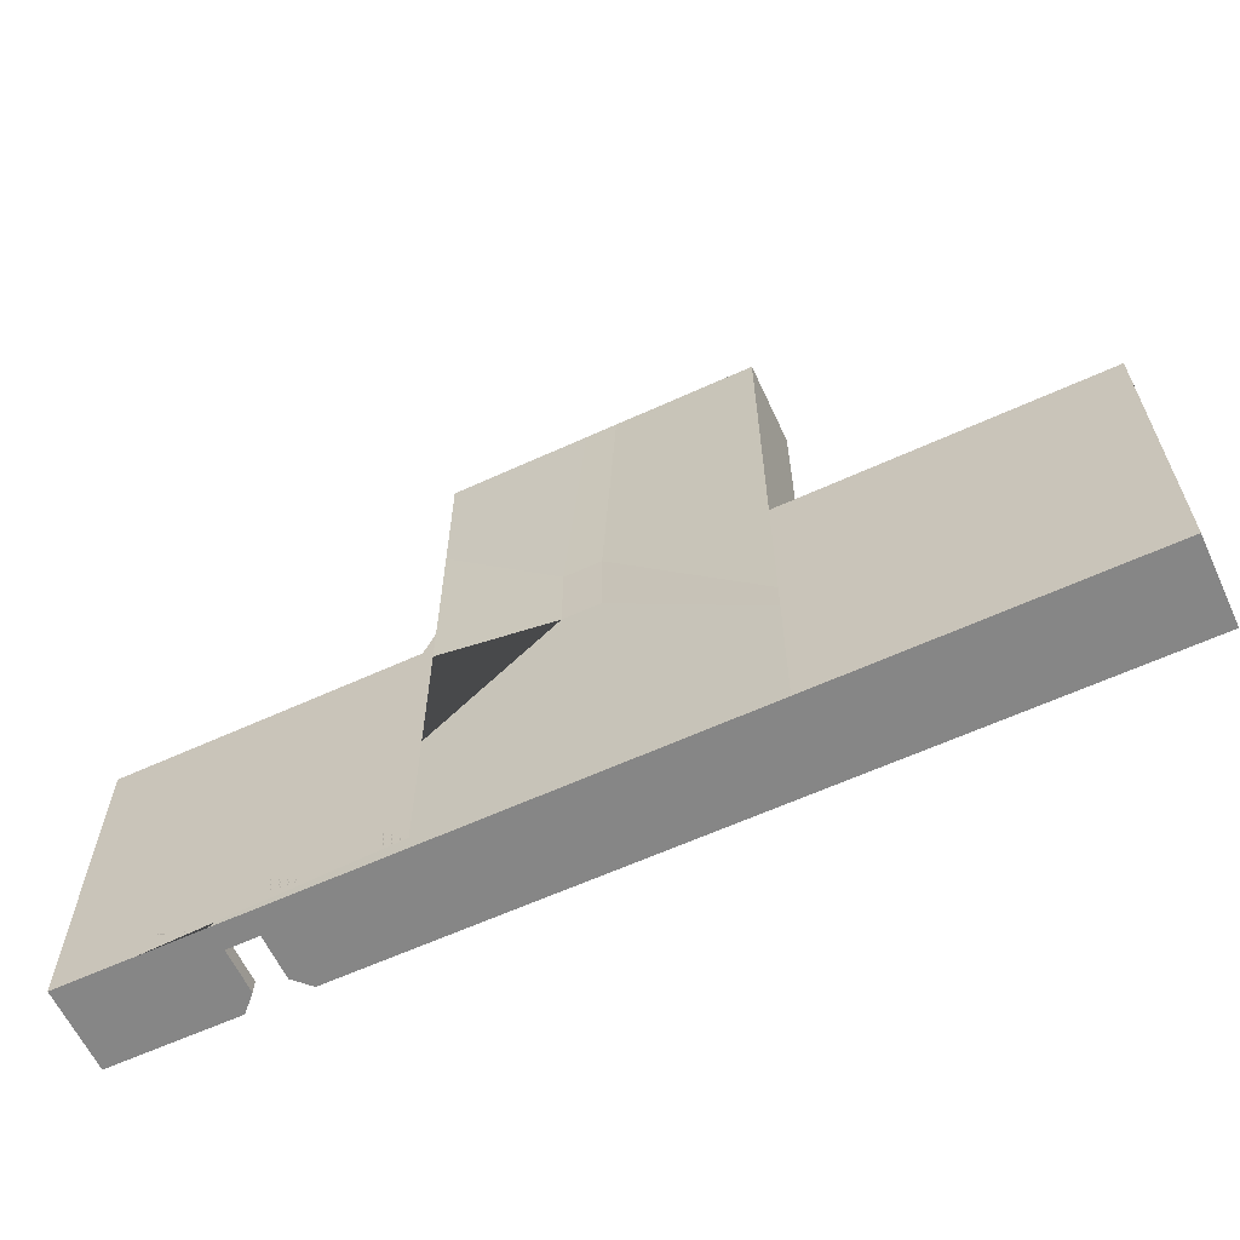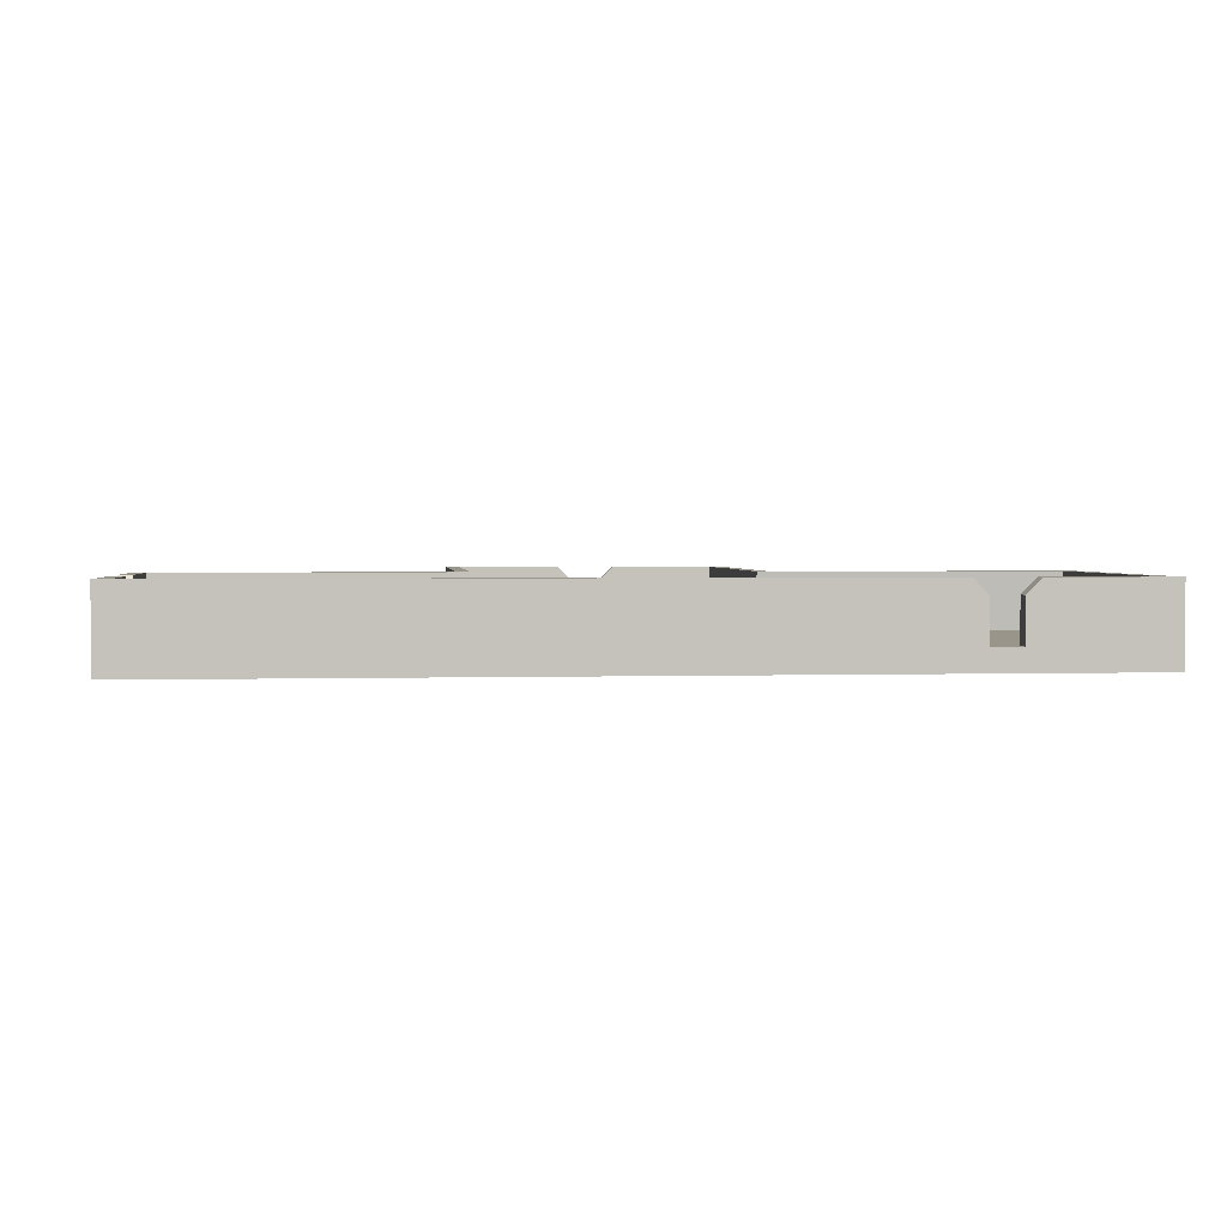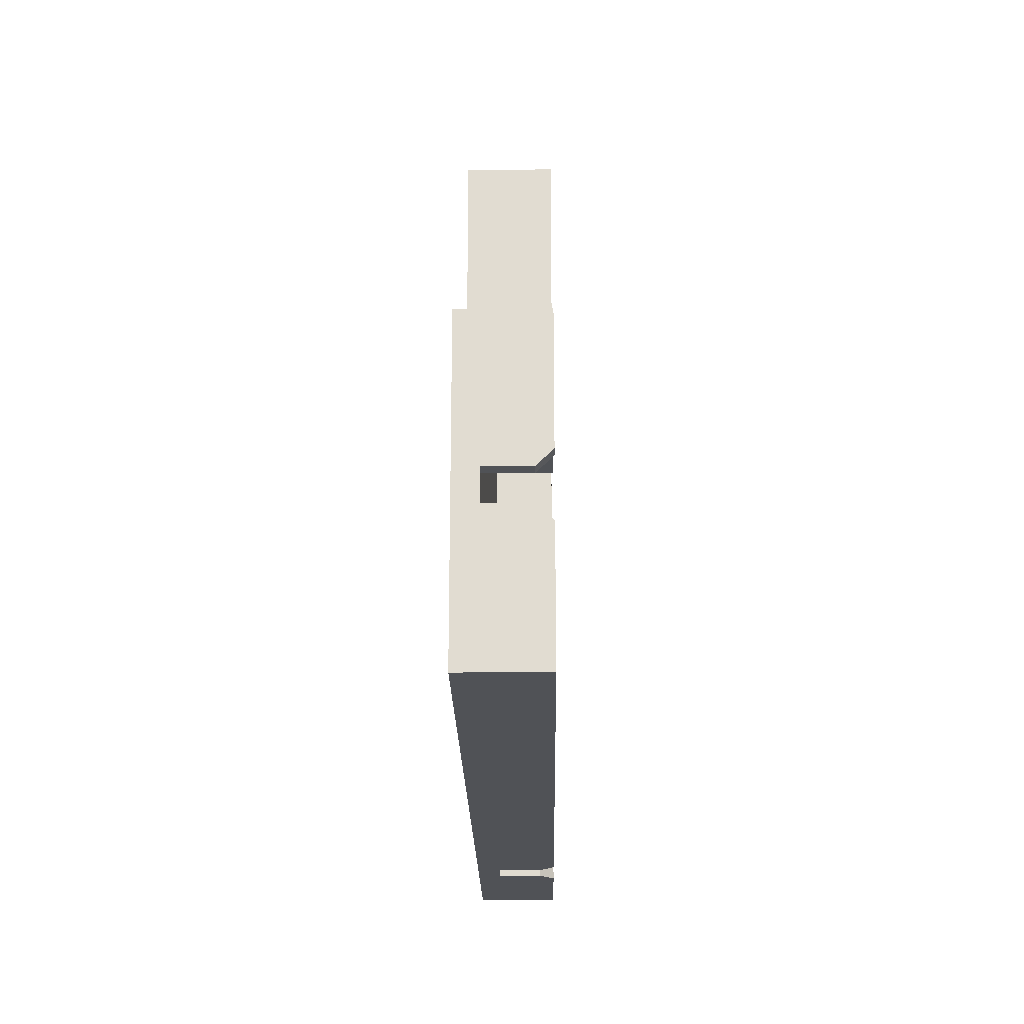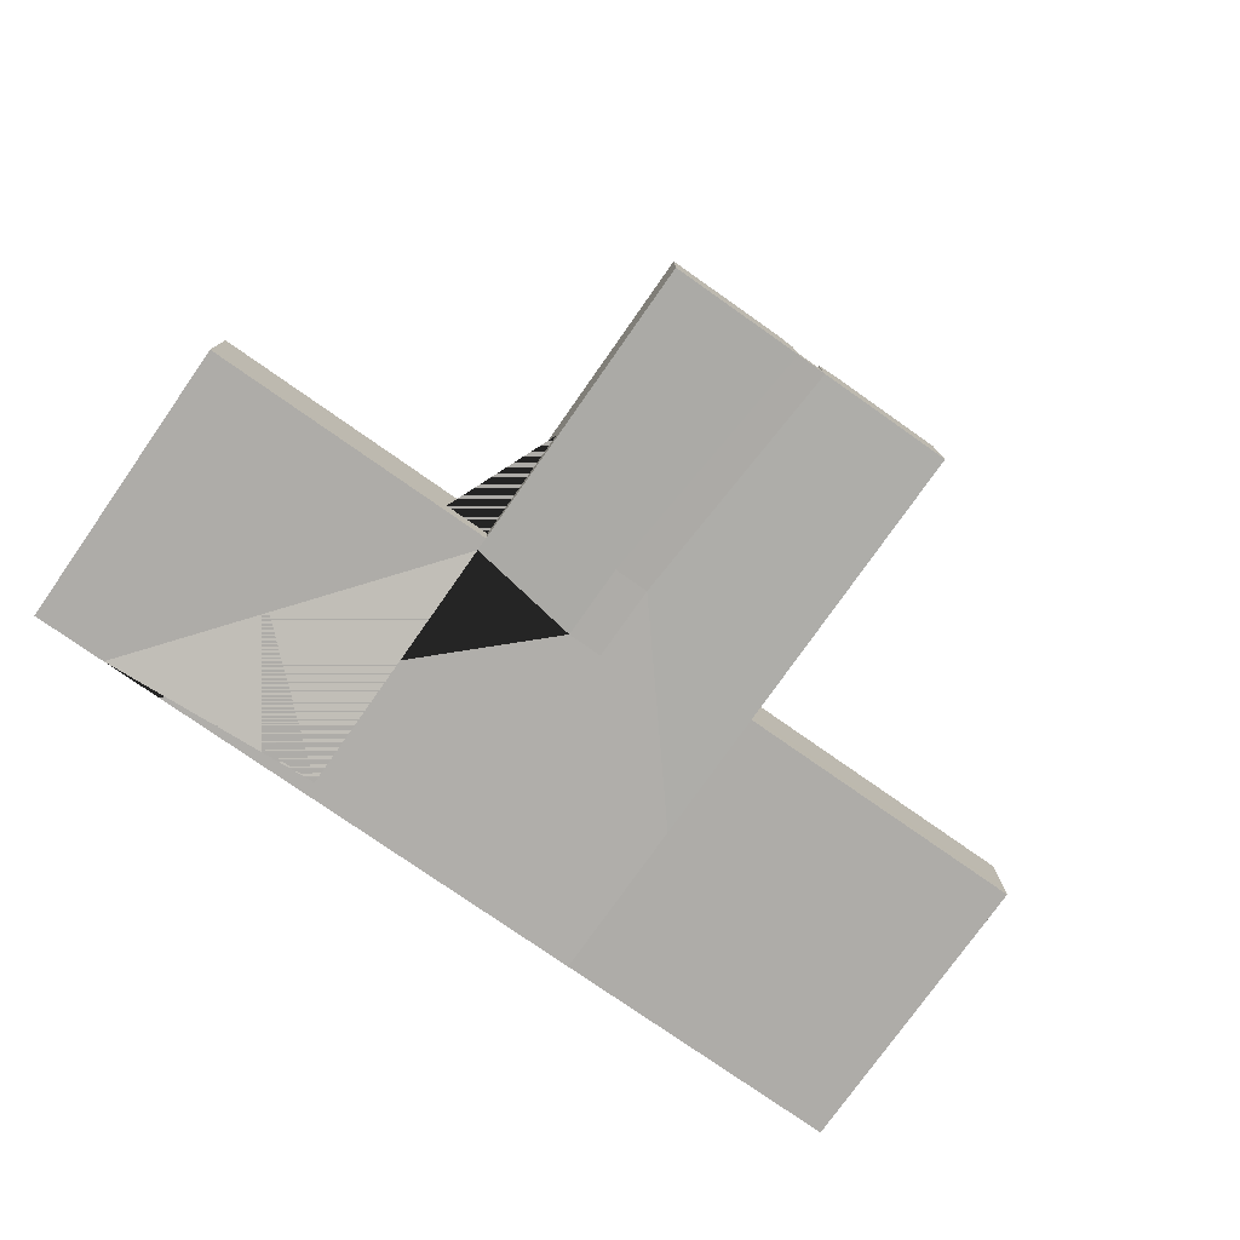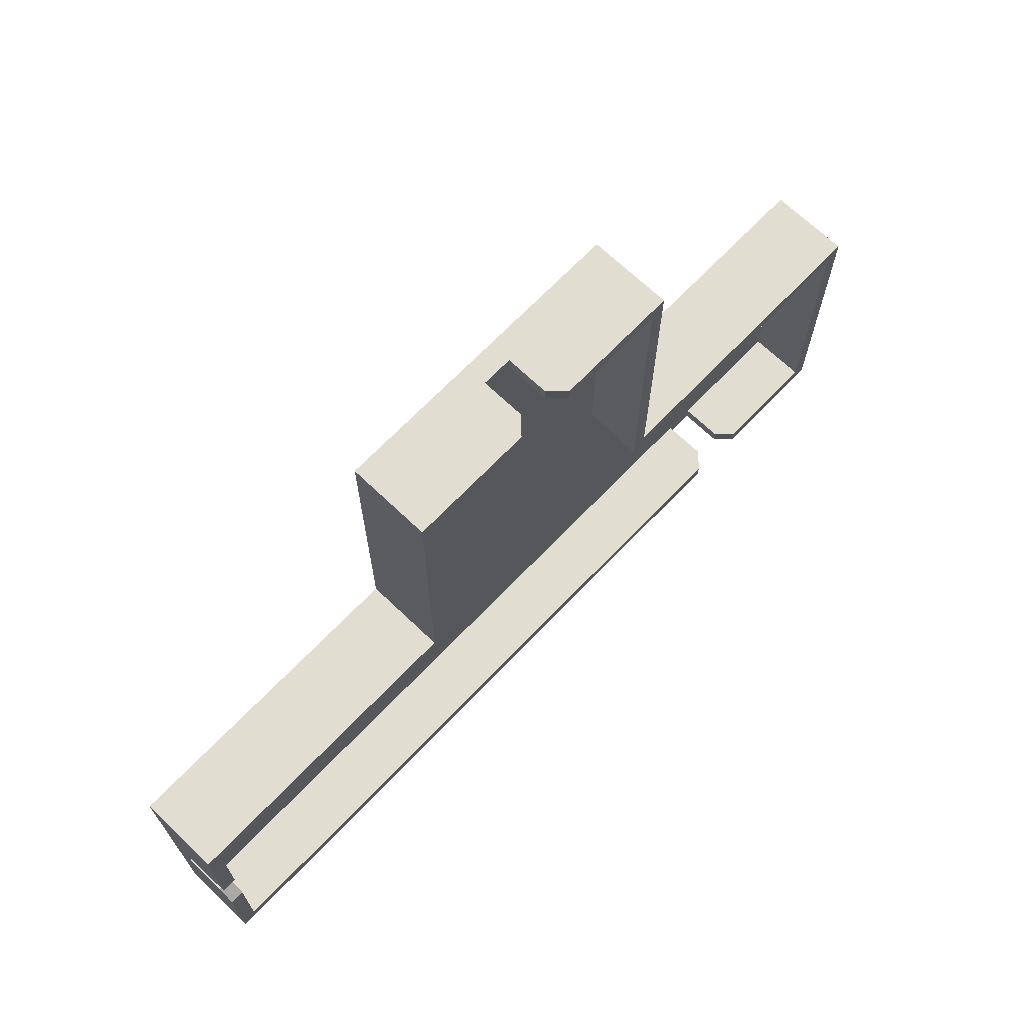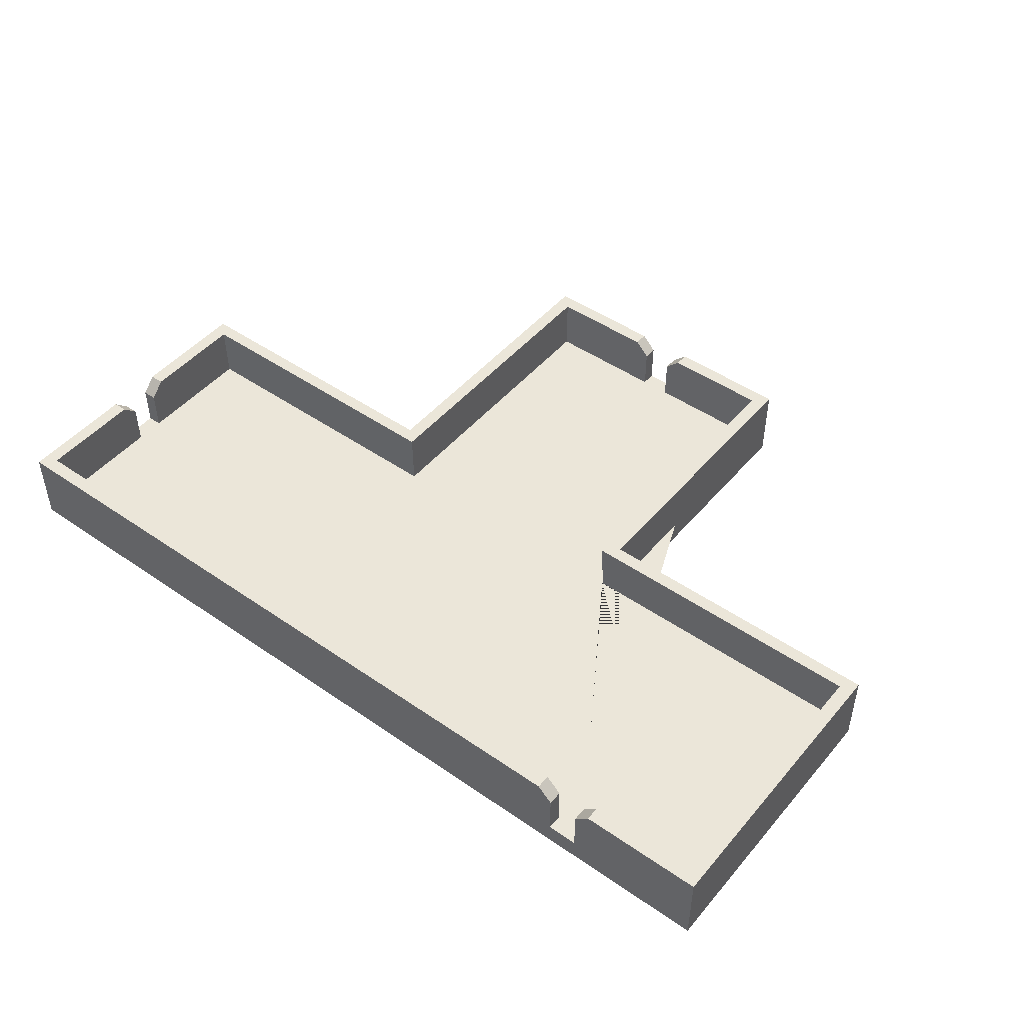
<metadata>
{"format":"obj","ext":"obj","renderer":"f3d","projection":"perspective","resolution":1024,"background":"white","views":[{"elev":-62.0,"azim":24.9,"up":"+Z"},{"elev":2.1,"azim":173.9,"up":"+Y"},{"elev":-21.0,"azim":90.9,"up":"+Z"},{"elev":-76.9,"azim":-35.1,"up":"+Y"},{"elev":68.6,"azim":133.8,"up":"+Z"},{"elev":47.4,"azim":-142.0,"up":"+Y"}]}
</metadata>
<code>
o Room_T_Cube.005
v 1 0.1498 -3
v 1 0 -3
v 1 0.1498 1
v 1 0 1
v -2.486 0.1498 -3
v -2.497 0 -3
v -1 0.1498 1
v -1 0 1
v 0.9045 0.1498 0.9045
v -0.9045 0.1498 0.9045
v 0.9045 0.1498 -2.904
v -2.391 0.1498 -2.904
v -1 0 0.1
v -1 0.1498 -0.02198
v 1 0 -1.9
v 0.9045 0.1498 -1.9
v -0.9045 0.1498 -0.02198
v -1.893 0 -3
v 0.1 0.1498 1
v 0.1 0 1
v -1.883 0.1498 -3
v 0.1 0.1498 0.9045
v -1.883 0.1498 -2.904
v 0.1 0.1498 -0.9
v 0 0.03217 -0.7106
v 1 0 -2.1
v -1 0 -0.1
v 0.9045 0.1498 -2.1
v 0 0.03217 -1.211
v 0.1 0.1498 -1.1
v -2.094 0 -3
v -0.1 0.1498 1
v -0.09949 0.1498 0.9045
v -0.2355 0.03217 -0.7106
v -0.1007 0 1
v -2.083 0.1498 -3
v -2.082 0.1498 -2.904
v -0.09949 0.1498 -0.9
v -0.2355 0.03217 -1.211
v -0.09949 0.1498 -1.1
v -1 0.5341 1
v 1 0.5341 1
v -2.486 0.5341 -3
v 1 0.5341 -3
v -0.9045 0.5341 0.9045
v 0.9045 0.5341 0.9045
v -2.391 0.5341 -2.904
v 0.9045 0.5341 -2.904
v -0.1 0.4348 1
v -0.1993 0.5341 1
v -1 0.535 -0.02198
v -1 0.5341 -0.1993
v -1.883 0.4348 -3
v -1.783 0.5341 -3
v -0.1988 0.5341 0.9045
v -0.09949 0.4348 0.9045
v -0.9045 0.5341 -0.1993
v -0.9045 0.5363 -0.02198
v -1.783 0.5341 -2.904
v -1.883 0.4348 -2.904
v -1 0.5341 0.1993
v -0.9045 0.5341 0.1993
v 0.1993 0.5341 1
v 0.1 0.4348 1
v 0.1 0.4348 0.9045
v 0.1993 0.5341 0.9045
v -2.183 0.5341 -3
v -2.083 0.4348 -3
v -2.082 0.4348 -2.904
v -2.181 0.5341 -2.904
v 1 0.0749 1
v 1 0.1498 -1
v 1 0 -1
v 1 0.0749 -1
v 1 0.5341 -0.9998
v 1 0 -1.098
v 1 0 -2.905
v 0.9045 0.5341 -1.09
v 0.9045 0.1498 -1.076
v 0.9045 0.1498 -1.086
v 3 0.1498 -3
v 3 0 -3
v 3 0 -2.905
v 3 0.1498 -2.1
v 3 0.1498 -1.9
v 3 0 -1.098
v 3 0 -1.9
v 2.904 0.1498 -2.1
v 2.904 0.1498 -1.9
v 3 0.0749 -1.9
v 3 0 -2.1
v 3 0.1498 -2.905
v 2.904 0.1498 -2.904
v 3 0.5341 -3
v 2.904 0.5341 -2.904
v 3 0.5341 -1.801
v 3 0.4348 -1.9
v 2.904 0.4348 -1.9
v 2.904 0.5341 -1.801
v 3 0.4348 -2.1
v 3 0.5341 -2.199
v 2.904 0.5341 -2.199
v 2.904 0.4348 -2.1
v 3 0.5341 -1.091
v 3 0.5341 -2.905
v 3 0.1498 -1.095
v 3 0.1498 -1
v 3 0.0749 -1.097
v 3 0.0749 -1
v 3 0 -1
v 3 0.5341 -0.9998
v 2.904 0.5341 -1.089
v 2.904 0.5341 -1.09
v 2.904 0.1498 -1.076
v 2.904 0.1498 -1.086
v -1 0 -2.905
v -1 0.1498 -1
v -1 0 -1.09
v -1 0 -1
v -0.9045 0.5341 -1.09
v -1 0.5341 -1
v -0.9045 0.1498 -1.065
v -0.9045 0.1498 -1.07
v -3 0.1498 -3
v -3 0 -3
v -3 0.1498 -2.905
v -2.904 0.1498 -1.07
v -2.904 0.1498 -2.904
v -2.904 0.5341 -2.904
v -3 0.5341 -3
v -3 0.5341 -2.905
v -2.904 0.5341 -1.09
v -3 0.1498 -1.09
v -3 0 -2.905
v -3 0.5341 -1.09
v -3 0.1498 -1
v -3 0 -1.09
v -3 0 -1
v -2.904 0.5341 -1.09
v -3 0.5341 -1
v -2.904 0.1498 -1.065
f 36 5 43 67 68
f 35 32 7 8
f 27 14 117 119
f 25 15 76 73 4 20
f 74 72 3 71
f 18 21 1 2
f 38 17 10 33
f 61 41 45 62
f 10 17 58 62 45
f 40 17 38
f 29 26 15 25
f 8 7 14 13
f 43 5 124 130
f 39 29 25 34
f 28 30 24 16
f 32 19 22 33
f 12 37 69 70 47
f 16 24 22 9 80 79
f 31 36 21 18
f 34 25 20 35
f 4 71 3 19 20
f 11 23 30 28
f 31 18 29 39
f 18 2 77 26 29
f 37 12 123 122 17 40
f 23 11 48 59 60
f 13 14 27
f 23 37 40 30
f 6 31 39 118 116
f 13 34 35 8
f 6 5 36 31
f 27 39 34 13
f 30 40 38 24
f 21 36 37 23
f 24 38 33 22
f 20 19 32 35
f 79 80 115 114
f 37 36 68 69
f 22 19 64 65
f 28 16 89 88
f 21 23 60 53
f 14 17 58 51
f 32 33 56 49
f 3 72 75 42
f 118 119 138 137
f 1 21 53 54 44
f 67 43 47 70
f 44 54 59 48
f 19 3 42 63 64
f 63 42 46 66
f 74 73 110 109
f 14 7 41 61 51
f 42 75 78 46
f 1 44 94 81
f 9 22 65 66 46
f 17 122 120 57 58
f 33 10 45 55 56
f 41 50 55 45
f 61 62 58 51
f 11 28 88 93
f 63 66 65 64
f 53 60 59 54
f 51 58 57 52
f 76 15 87 86
f 49 56 55 50
f 67 70 69 68
f 7 32 49 50 41
f 73 74 71 4
f 16 79 114 89
f 78 75 111 113
f 77 2 82 83
f 73 76 86 110
f 26 77 83 91
f 15 26 91 87
f 75 72 107 111
f 2 1 81 82
f 80 78 113 115
f 44 48 95 94
f 72 74 109 107
f 48 11 93 95
f 78 80 9 46
f 93 88 103 102 95
f 91 84 85 90 87
f 82 81 92 83
f 85 84 88 89
f 101 105 95 102
f 88 84 100 103
f 85 89 98 97
f 84 92 105 101 100
f 89 114 112 99 98
f 97 98 99 96
f 101 102 103 100
f 87 90 108 86
f 90 85 106 108
f 111 107 106 104
f 104 106 85 97 96
f 86 108 109 110
f 108 106 107 109
f 83 92 84 91
f 95 105 94
f 105 92 81 94
f 112 104 96 99
f 113 111 104 112
f 112 114 115 113
f 119 117 136 138
f 6 116 134 125
f 120 122 141 139
f 116 118 137 134
f 120 121 52 57
f 12 47 129 128
f 121 120 139 140
f 123 12 128 127
f 121 117 14 51 52
f 118 39 119
f 119 39 27
f 5 6 125 124
f 117 121 140 136
f 124 126 131 130
f 130 131 129
f 129 131 135 132
f 134 126 124 125
f 131 126 133 135
f 132 135 140 139
f 138 136 133 137
f 137 133 126 134
f 135 133 136 140
f 139 141 127 132
f 132 127 128 129
f 122 123 127 141
f 47 43 130 129

</code>
